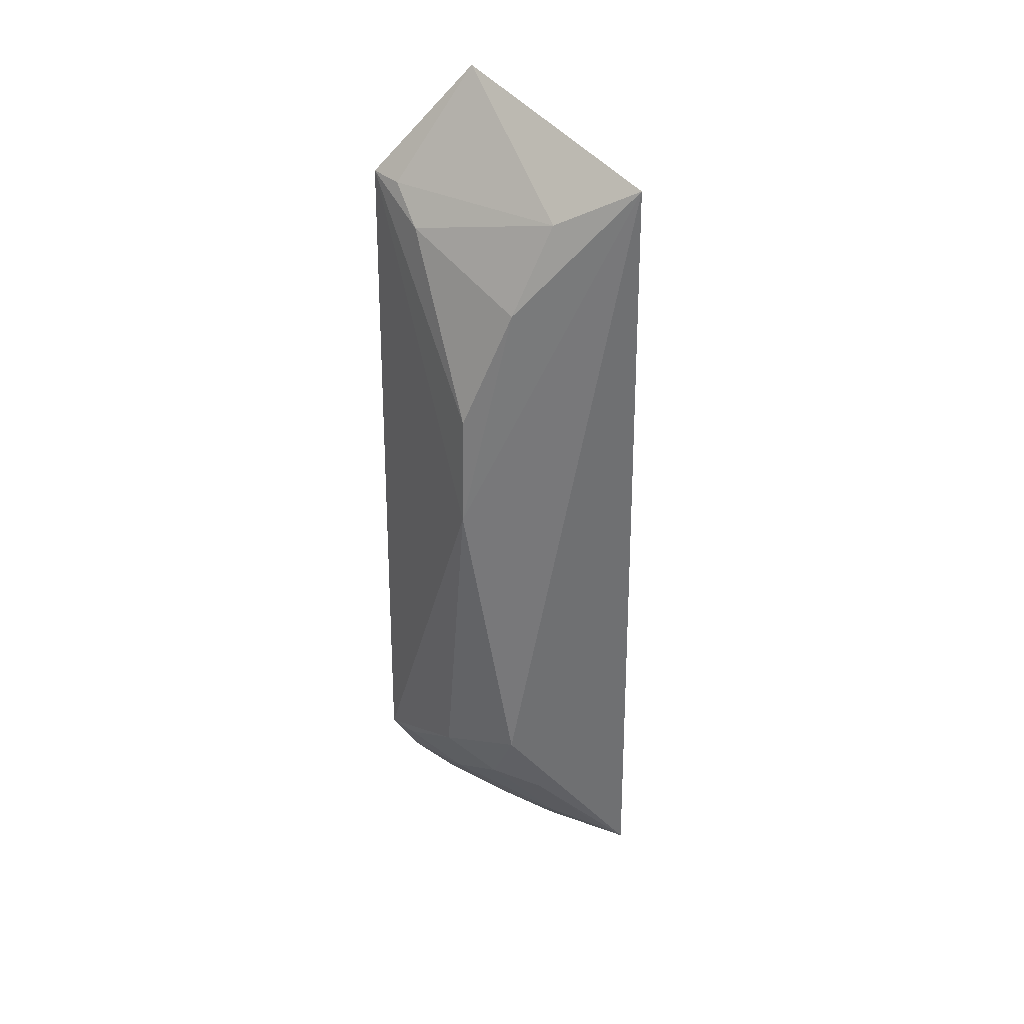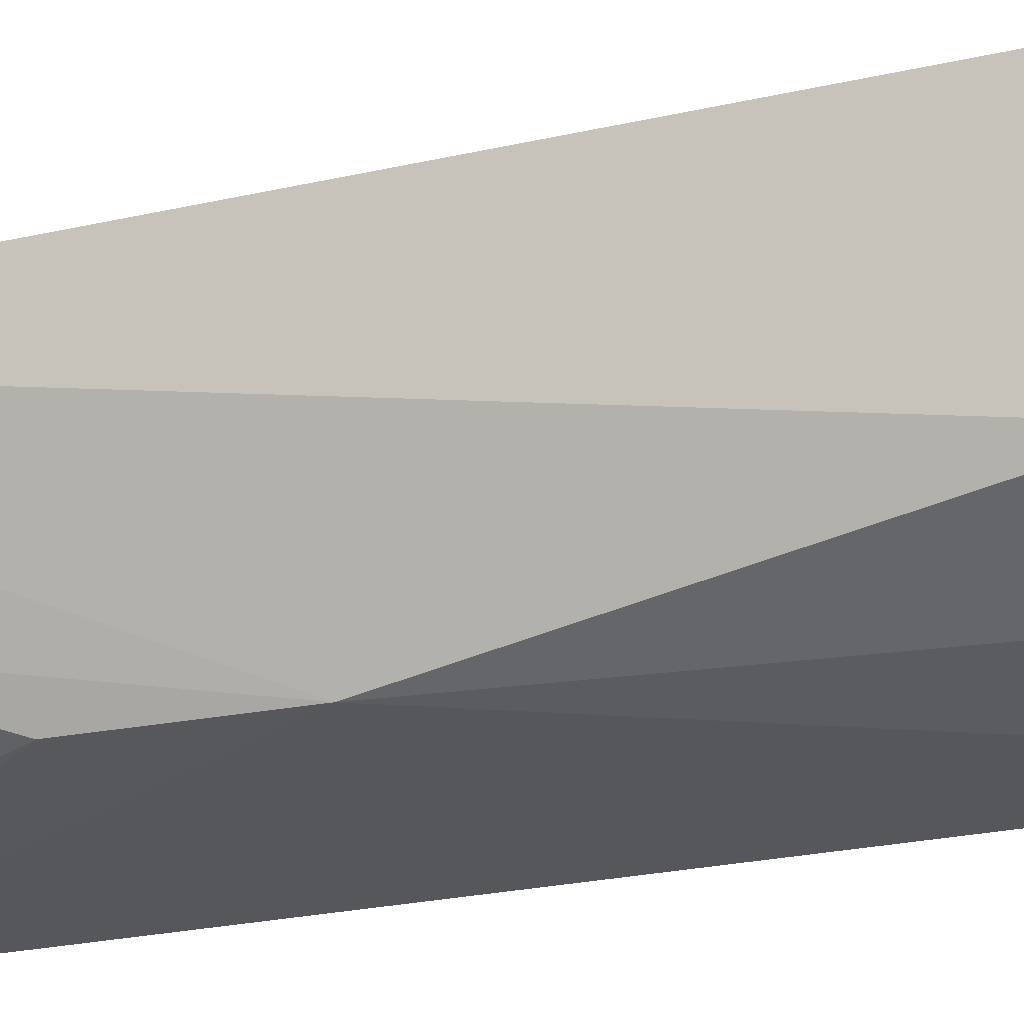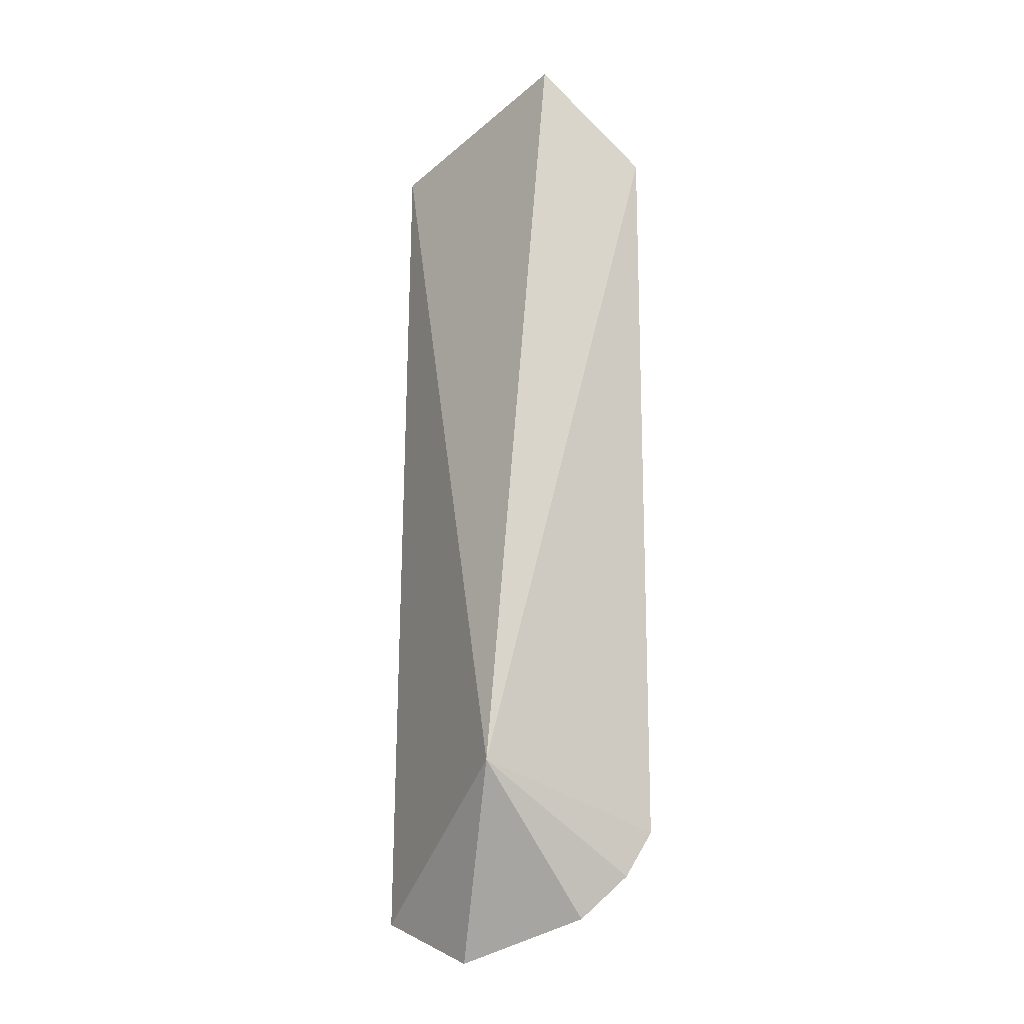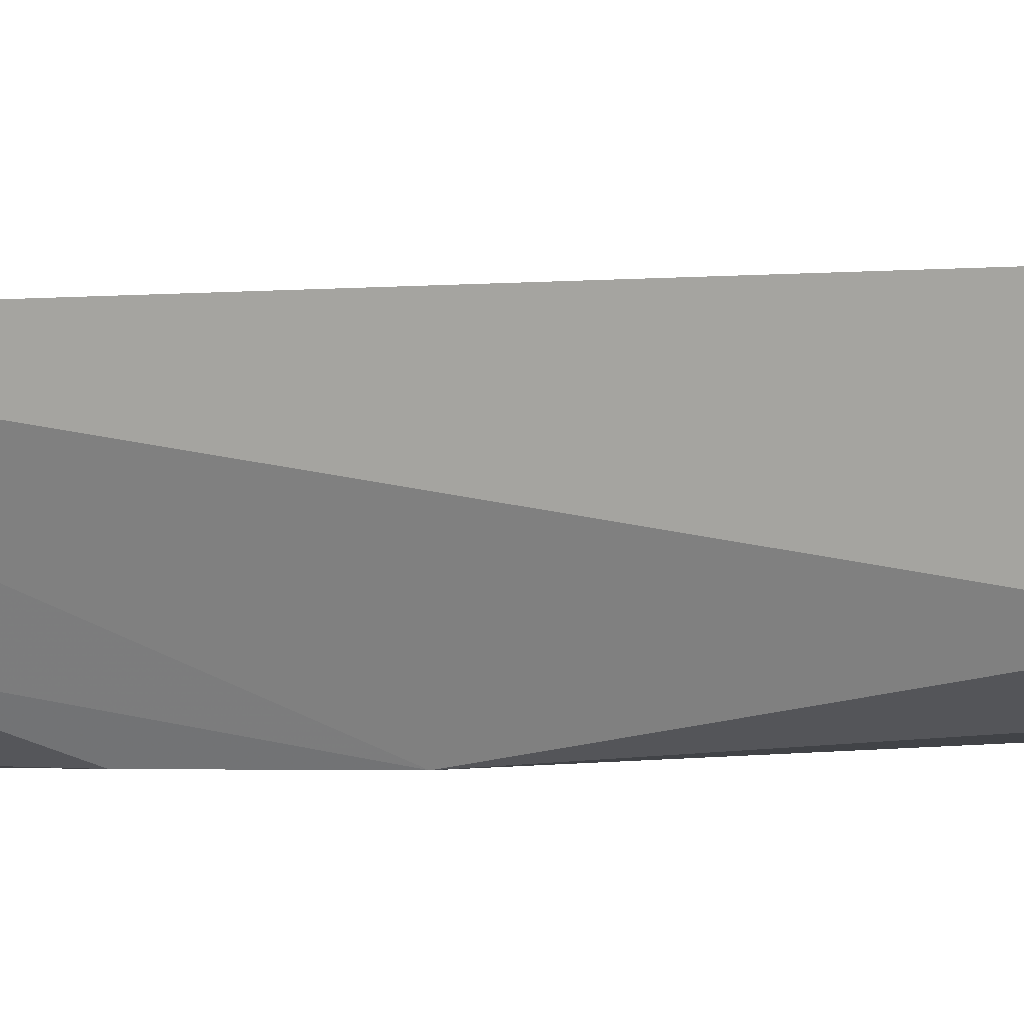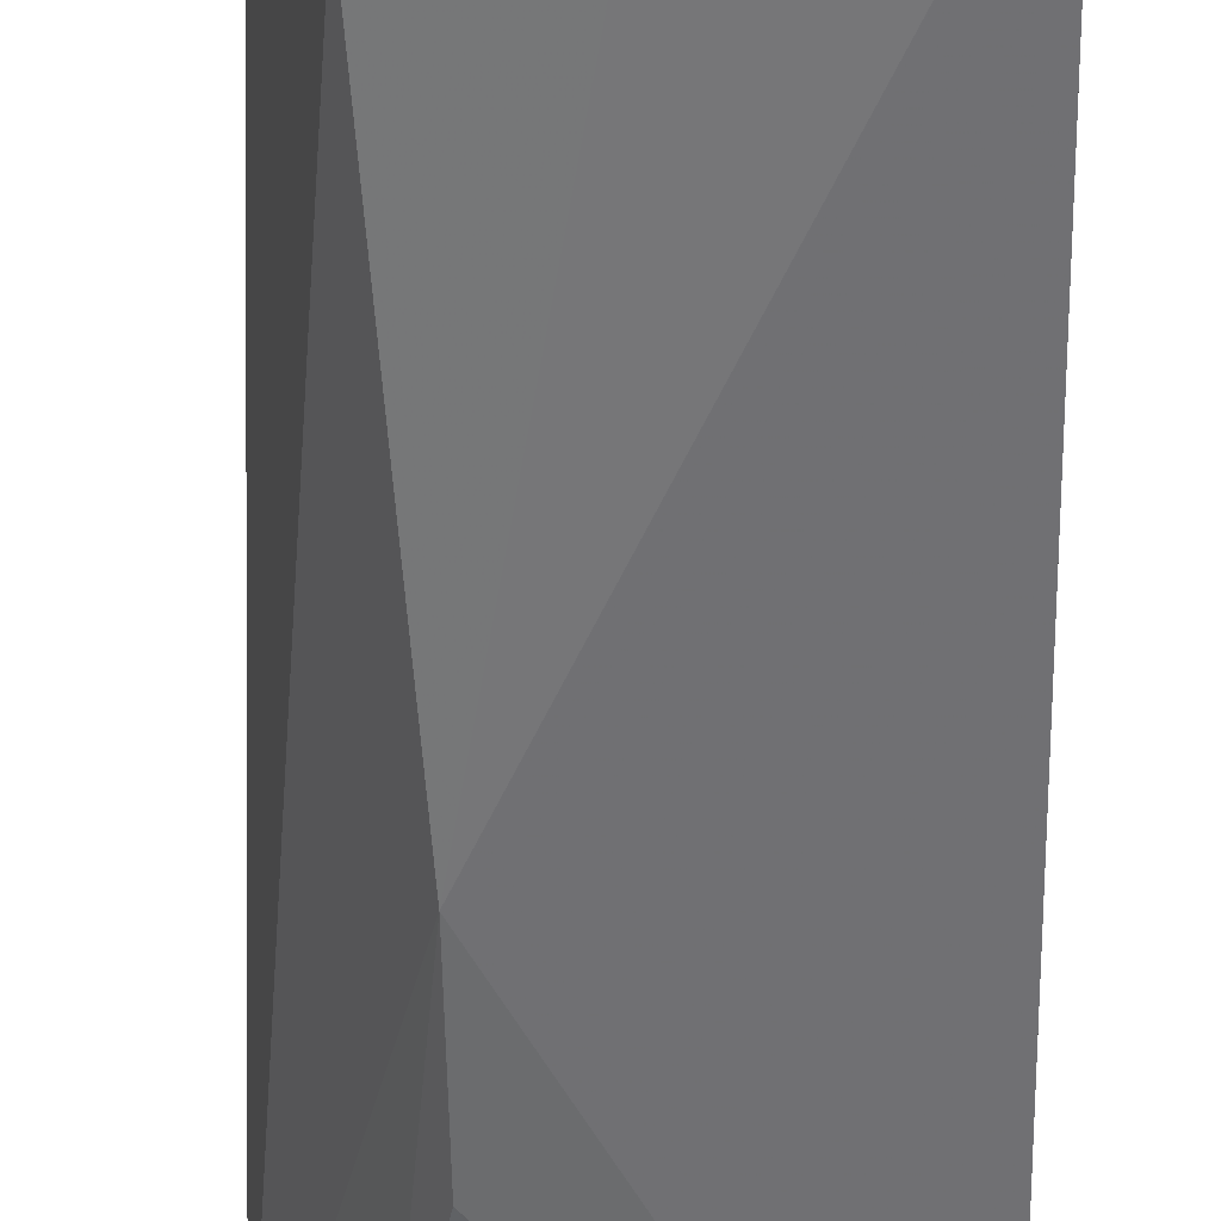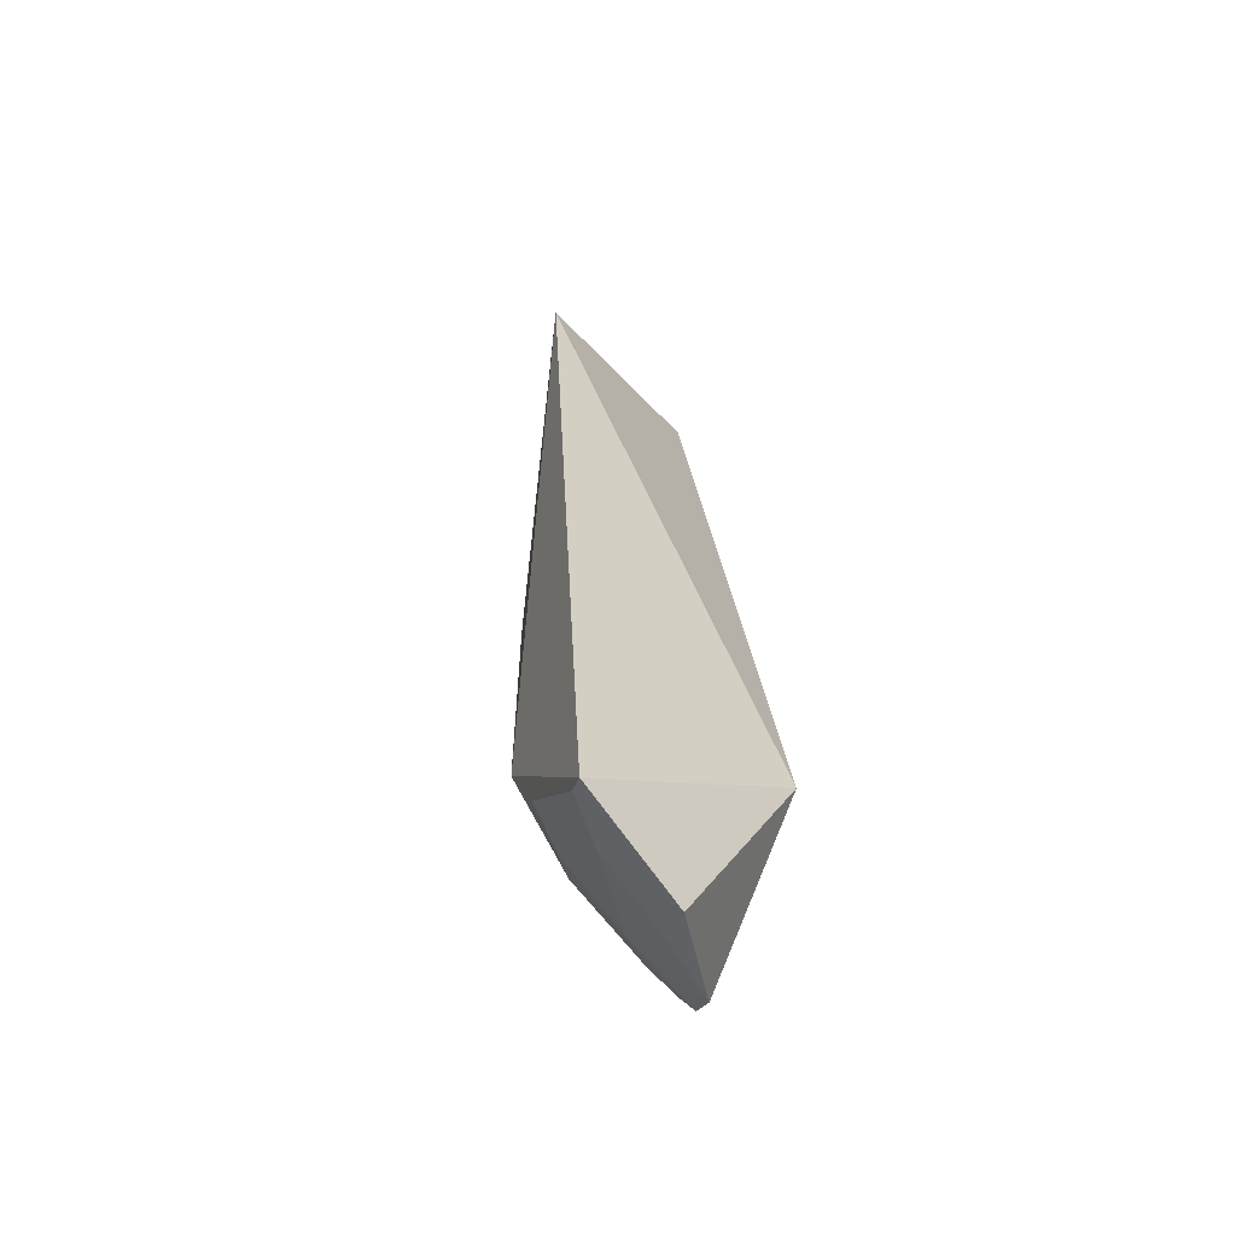
<metadata>
{"format":"obj","ext":"obj","renderer":"f3d","projection":"perspective","resolution":1024,"background":"white","views":[{"elev":33.1,"azim":-119.3,"up":"+Y"},{"elev":-25.2,"azim":-70.0,"up":"+Z"},{"elev":-10.4,"azim":63.5,"up":"+Y"},{"elev":2.1,"azim":-108.5,"up":"+Z"},{"elev":-55.8,"azim":0.2,"up":"+Z"},{"elev":-59.2,"azim":-34.3,"up":"+Y"}]}
</metadata>
<code>
v -0.07764 -0.167 -0.4245
v -0.04001 -0.1221 -0.4782
v -0.04383 -0.09799 -0.4167
v -0.05513 0.1574 -0.4456
v -0.09943 0.01102 -0.475
v -0.03999 0.1207 -0.4757
v -0.125 0.1332 -0.4222
v -0.04787 -0.1512 -0.4549
v -0.1078 -0.09275 -0.46
v -0.1158 -0.1551 -0.413
v -0.1063 0.08974 -0.459
v -0.04143 -0.1369 -0.4691
v -0.08005 -0.1042 -0.473
v -0.09662 -0.1467 -0.4341
v -0.09872 0.04948 -0.4739
v -0.1079 0.1197 -0.4446
v -0.05243 -0.1203 -0.4756
v -0.07147 -0.1534 -0.4418
v -0.1081 -0.1189 -0.4475
v -0.06507 0.1085 -0.4732
v -0.06802 -0.1318 -0.4625
v -0.1129 -0.1493 -0.4206
v -0.09224 -0.1179 -0.459
v -0.05169 0.1201 -0.473
f 6 3 2
f 6 4 3
f 6 2 5
f 7 3 4
f 8 3 1
f 9 7 5
f 10 1 3
f 10 3 7
f 10 7 9
f 11 5 7
f 12 2 3
f 12 3 8
f 13 9 5
f 13 5 2
f 14 1 10
f 15 6 5
f 15 5 11
f 16 11 7
f 16 7 4
f 17 13 2
f 17 2 12
f 18 8 1
f 18 1 14
f 19 10 9
f 20 15 11
f 20 6 15
f 20 11 16
f 21 13 17
f 21 17 12
f 21 18 14
f 21 12 8
f 21 8 18
f 22 19 14
f 22 14 10
f 22 10 19
f 23 19 9
f 23 9 13
f 23 13 21
f 23 21 14
f 23 14 19
f 24 20 16
f 24 16 4
f 24 4 6
f 24 6 20

</code>
